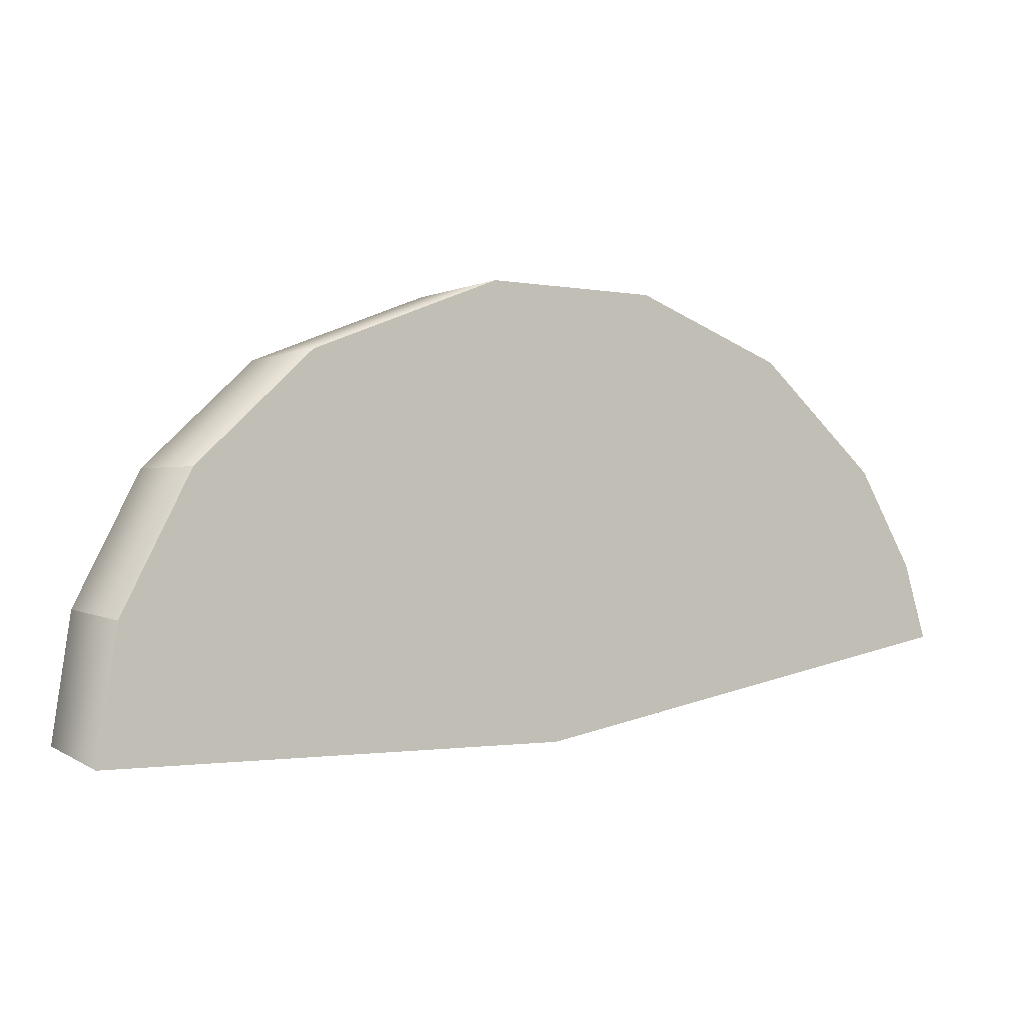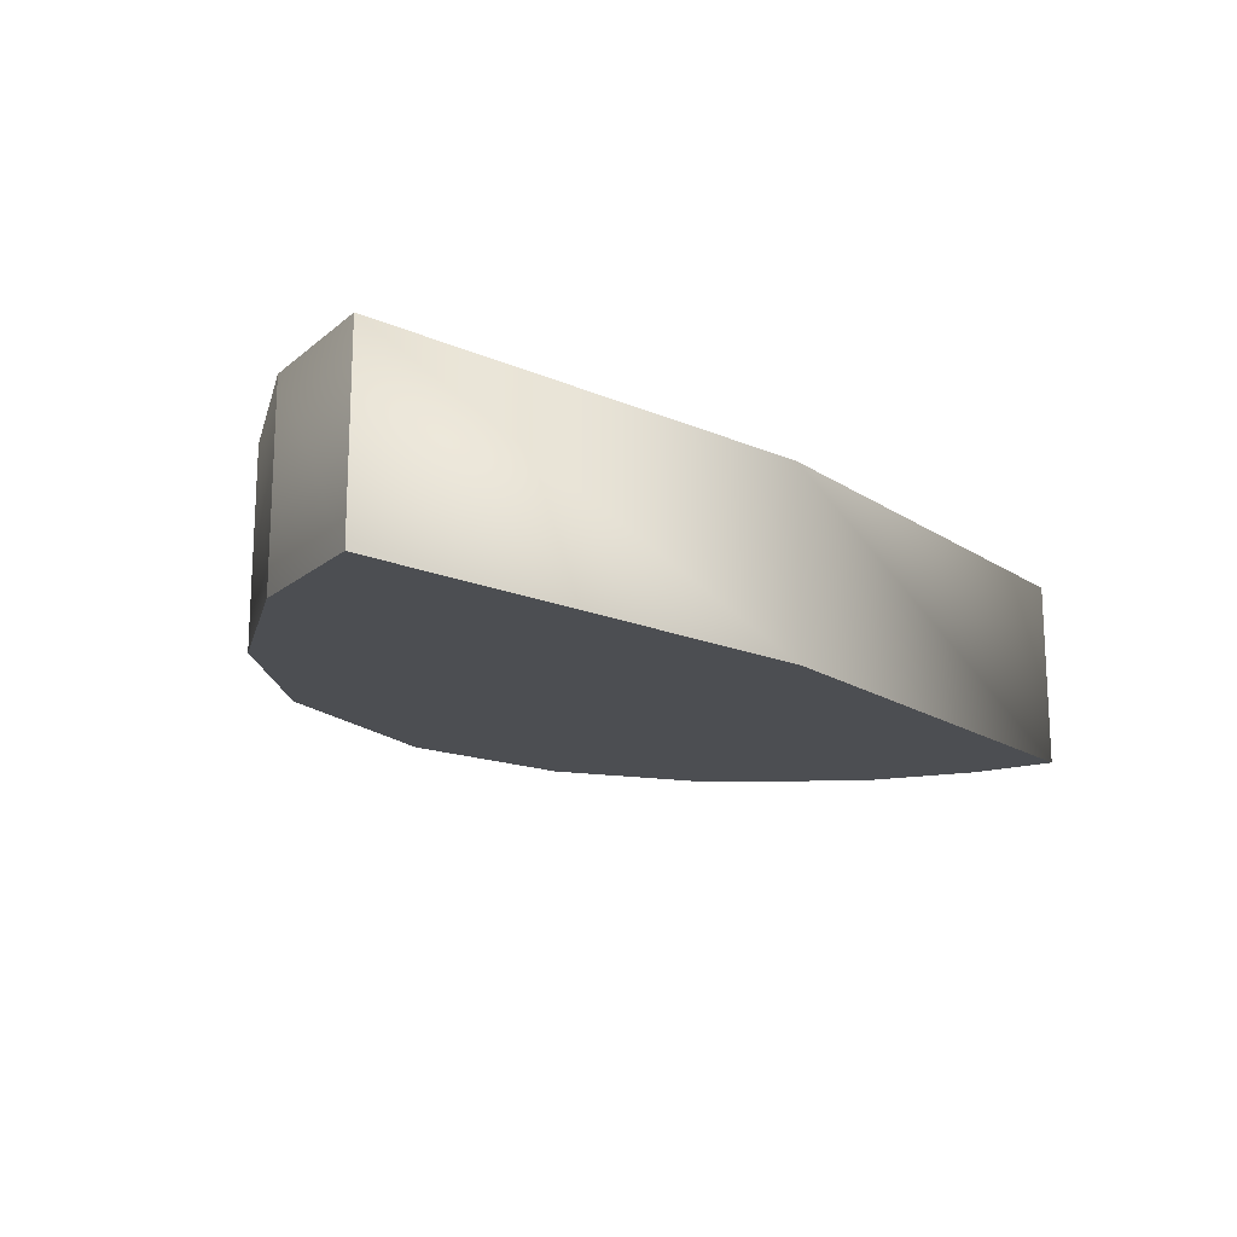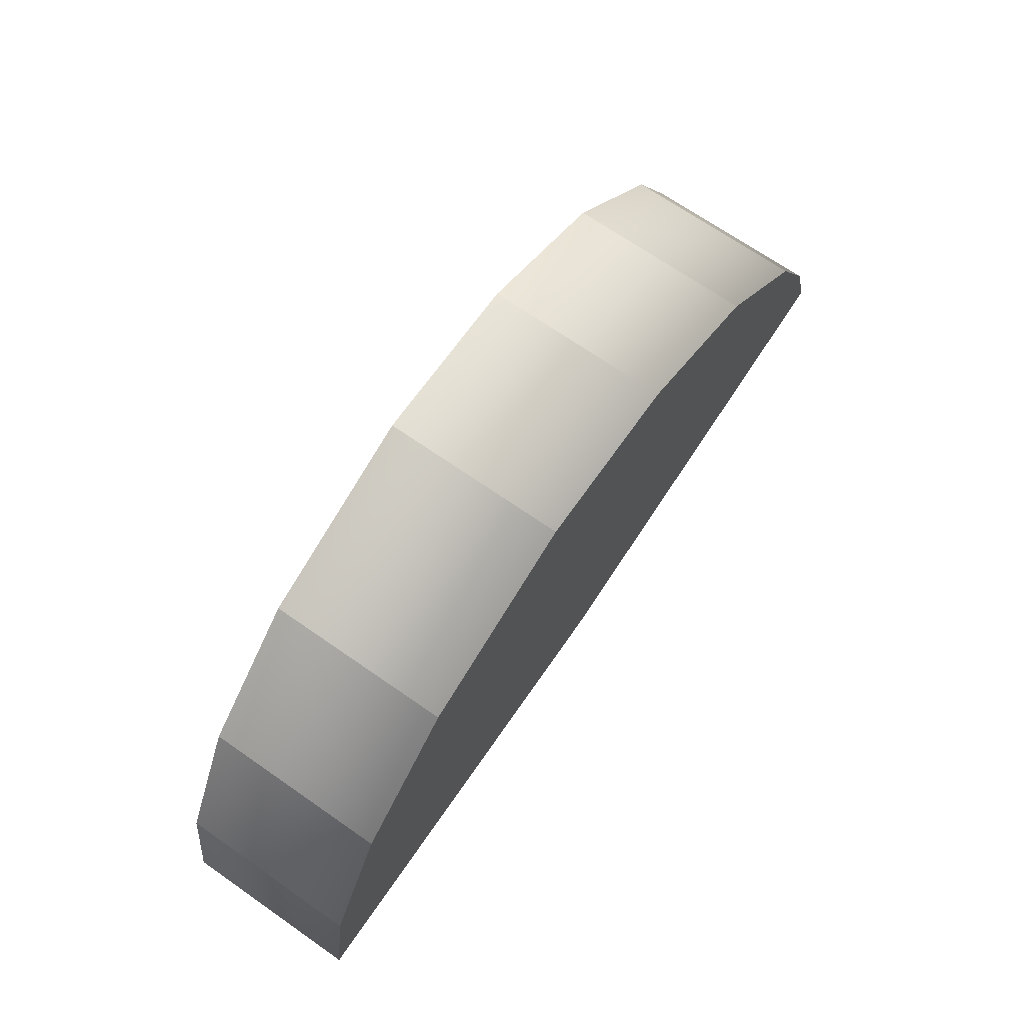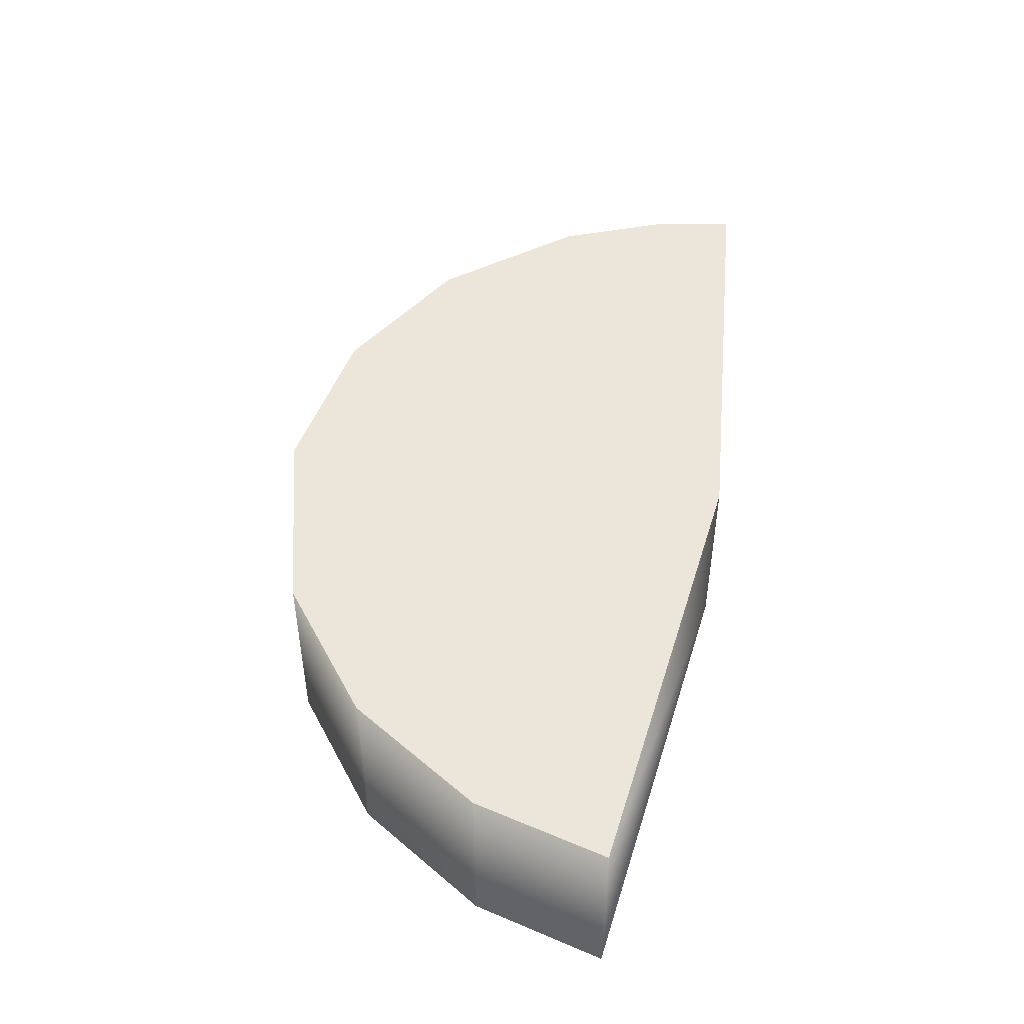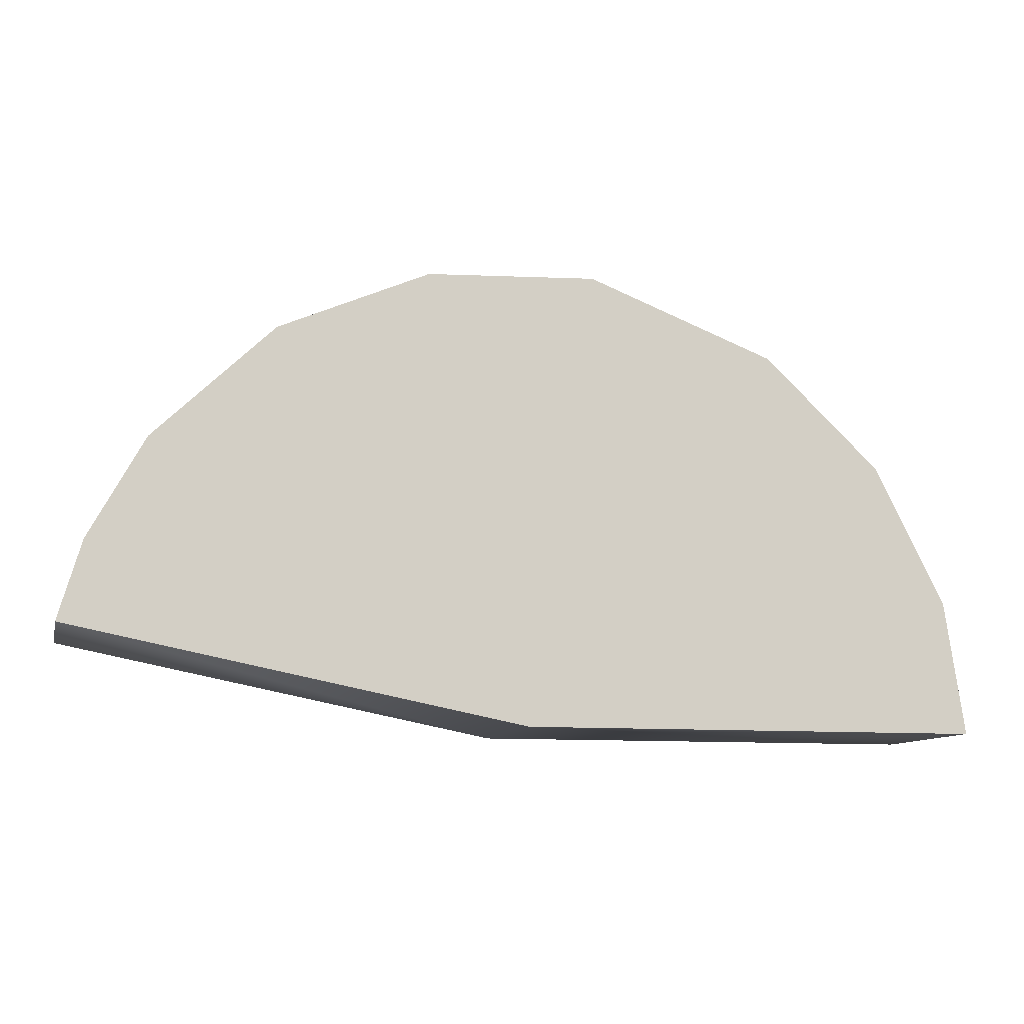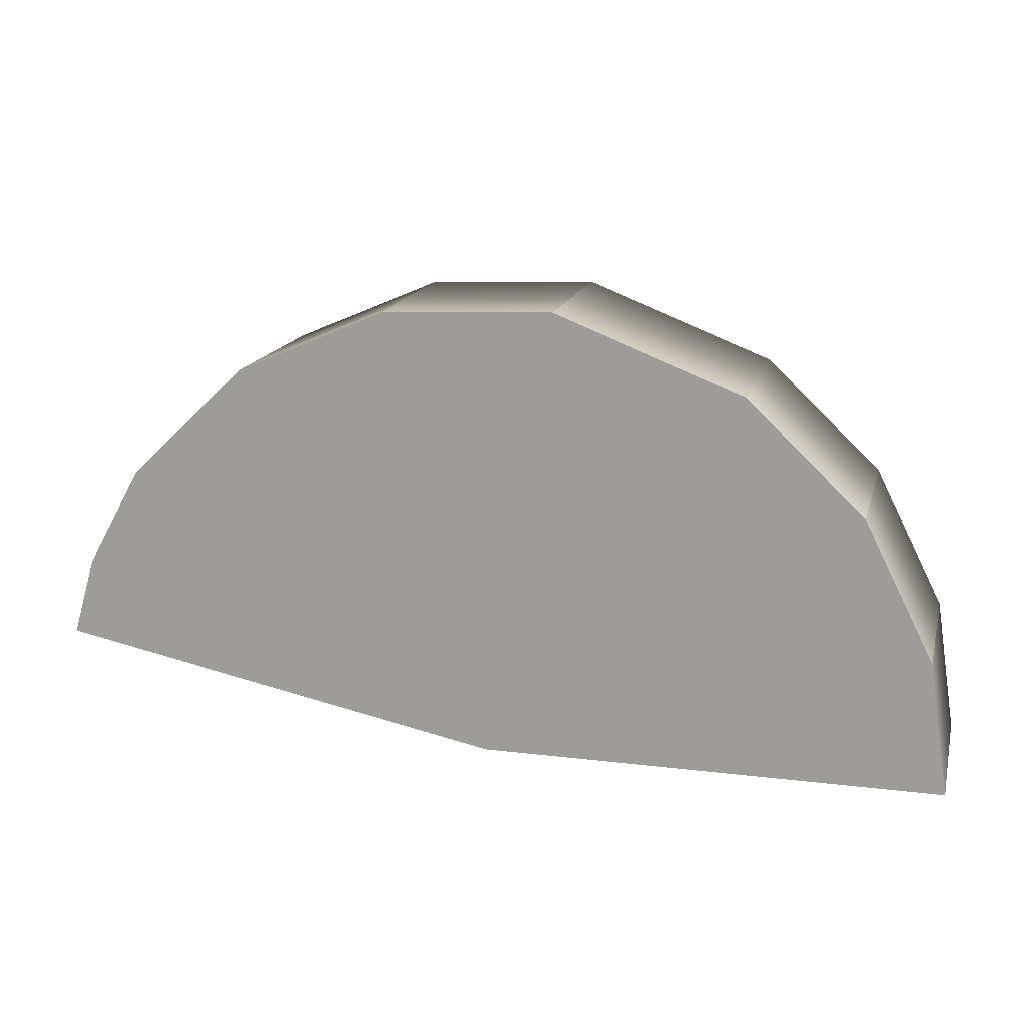
<metadata>
{"format":"obj","ext":"obj","renderer":"f3d","projection":"perspective","resolution":1024,"background":"white","views":[{"elev":0.6,"azim":154.3,"up":"+Z"},{"elev":-16.7,"azim":138.8,"up":"+Y"},{"elev":69.7,"azim":124.8,"up":"+Z"},{"elev":47.5,"azim":106.8,"up":"+Y"},{"elev":-10.3,"azim":-13.4,"up":"+Z"},{"elev":16.2,"azim":14.1,"up":"+Z"}]}
</metadata>
<code>
g Fillet168_75L_Mesh_Col
v 13.79 -5 20.74
v 13.79 -14.93 20.74
v 3.62 -14.93 24.68
v 3.62 -5 24.68
v -13.69 -14.93 20.81
v -20.18 -14.93 14.59
v -20.18 -5 14.59
v -13.69 -5 20.81
v 3.62 -5 24.68
v 3.62 -14.93 24.68
v -5.553 -14.93 24.3
v -5.553 -5 24.3
v -23.2 -14.93 9.128
v -24.45 -14.93 4.863
v -24.45 -5 4.863
v -23.2 -5 9.128
v 23.85 -14.93 7.227
v 20.08 -14.93 14.74
v 20.08 -5 14.74
v 23.85 -5 7.227
v -20.18 -14.93 14.59
v -23.2 -14.93 9.128
v -23.2 -5 9.128
v -20.18 -5 14.59
v -5.553 -5 24.3
v -5.553 -14.93 24.3
v -13.69 -14.93 20.81
v -13.69 -5 20.81
v 24.94 -14.93 0
v 23.85 -14.93 7.227
v 23.85 -5 7.227
v 24.94 -5 0
v 20.08 -5 14.74
v 20.08 -14.93 14.74
v 13.79 -14.93 20.74
v 13.79 -5 20.74
v -0 -14.93 0
v 24.94 -14.93 0
v 24.94 -5 0
v -0 -5 0
v -24.45 -14.93 4.863
v -24.45 -5 4.863
v -0 -14.93 0
v -24.45 -14.93 4.863
v -23.2 -14.93 9.128
v -20.18 -14.93 14.59
v -13.69 -14.93 20.81
v -5.553 -14.93 24.3
v 3.62 -14.93 24.68
v 13.79 -14.93 20.74
v 20.08 -14.93 14.74
v 23.85 -14.93 7.227
v 24.94 -14.93 0
v -23.2 -5 9.128
v -24.45 -5 4.863
v -0 -5 0
v -20.18 -5 14.59
v -13.69 -5 20.81
v -5.553 -5 24.3
v 3.62 -5 24.68
v 13.79 -5 20.74
v 20.08 -5 14.74
v 23.85 -5 7.227
v 24.94 -5 0
g Fillet168_75L_Mesh_Col_0
f 3 2 1
f 4 3 1
f 7 6 5
f 8 7 5
f 11 10 9
f 12 11 9
f 15 14 13
f 16 15 13
f 19 18 17
f 20 19 17
f 23 22 21
f 24 23 21
f 27 26 25
f 28 27 25
f 31 30 29
f 32 31 29
f 35 34 33
f 36 35 33
f 39 38 37
f 40 39 37
f 40 37 41
f 42 40 41
f 45 44 43
f 46 45 43
f 46 43 47
f 43 48 47
f 43 49 48
f 43 50 49
f 43 51 50
f 43 52 51
f 43 53 52
f 56 55 54
f 56 54 57
f 56 57 58
f 56 58 59
f 56 59 60
f 56 60 61
f 62 56 61
f 62 63 56
f 63 64 56

</code>
